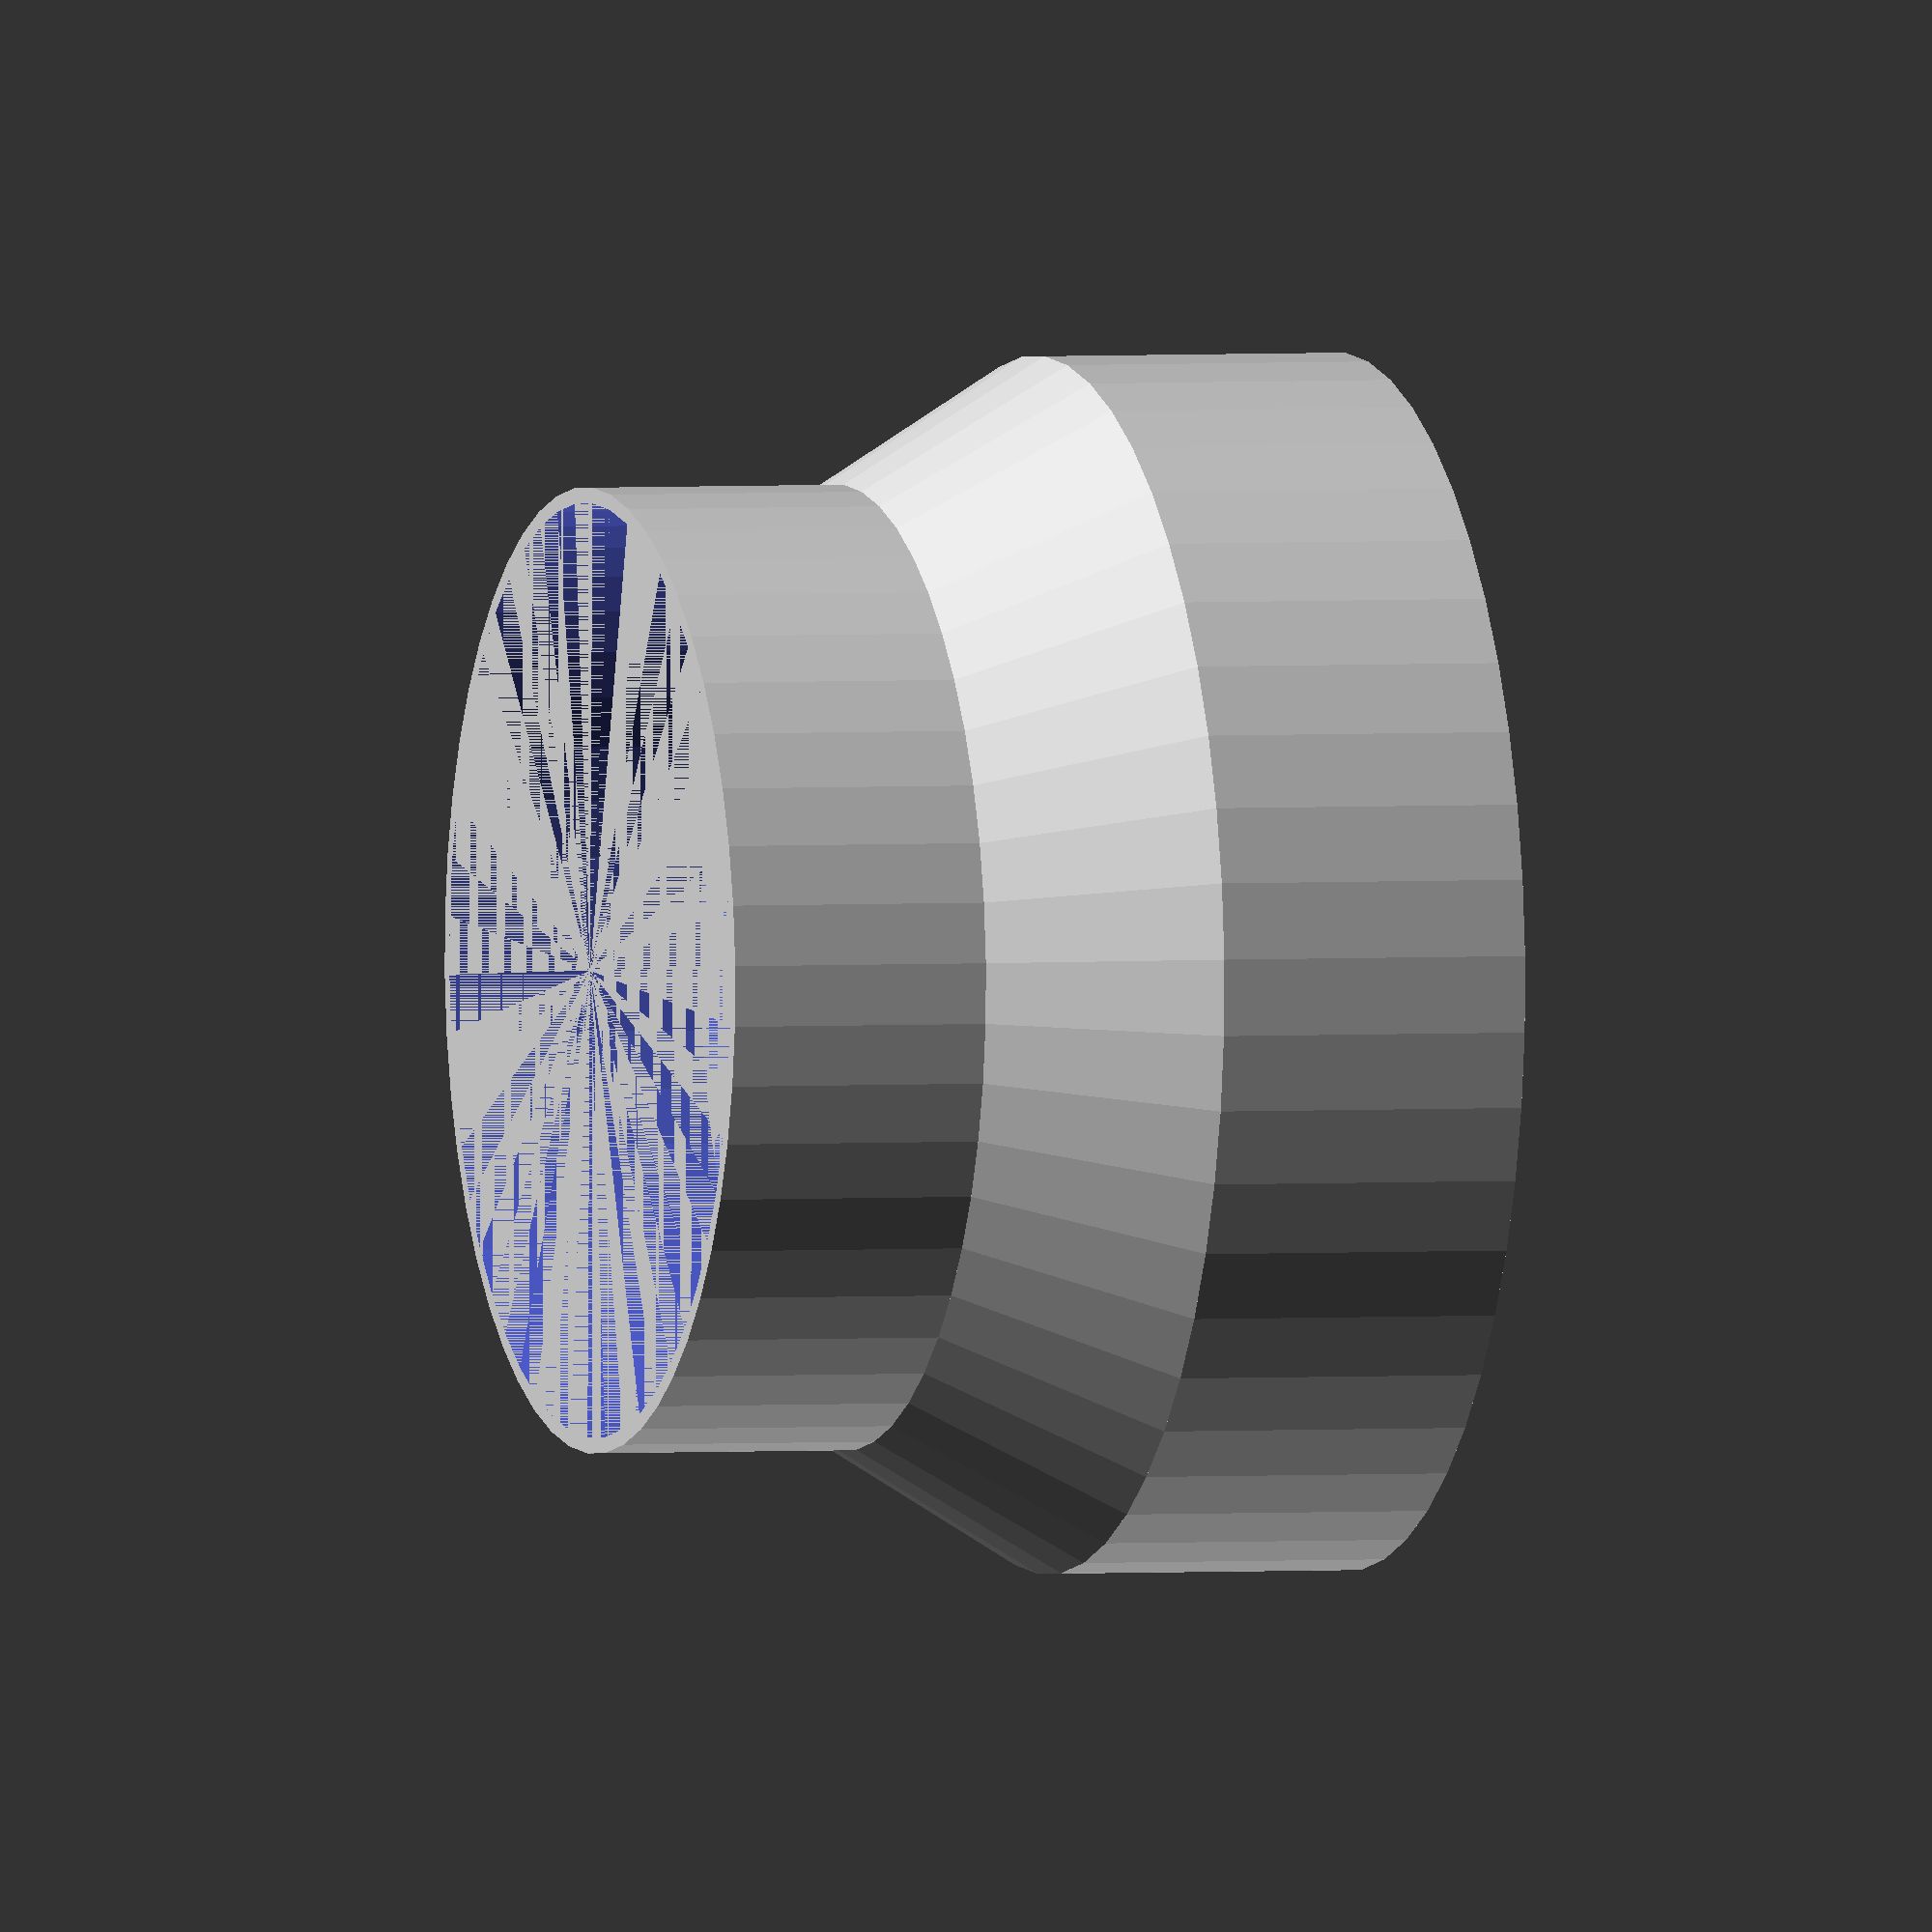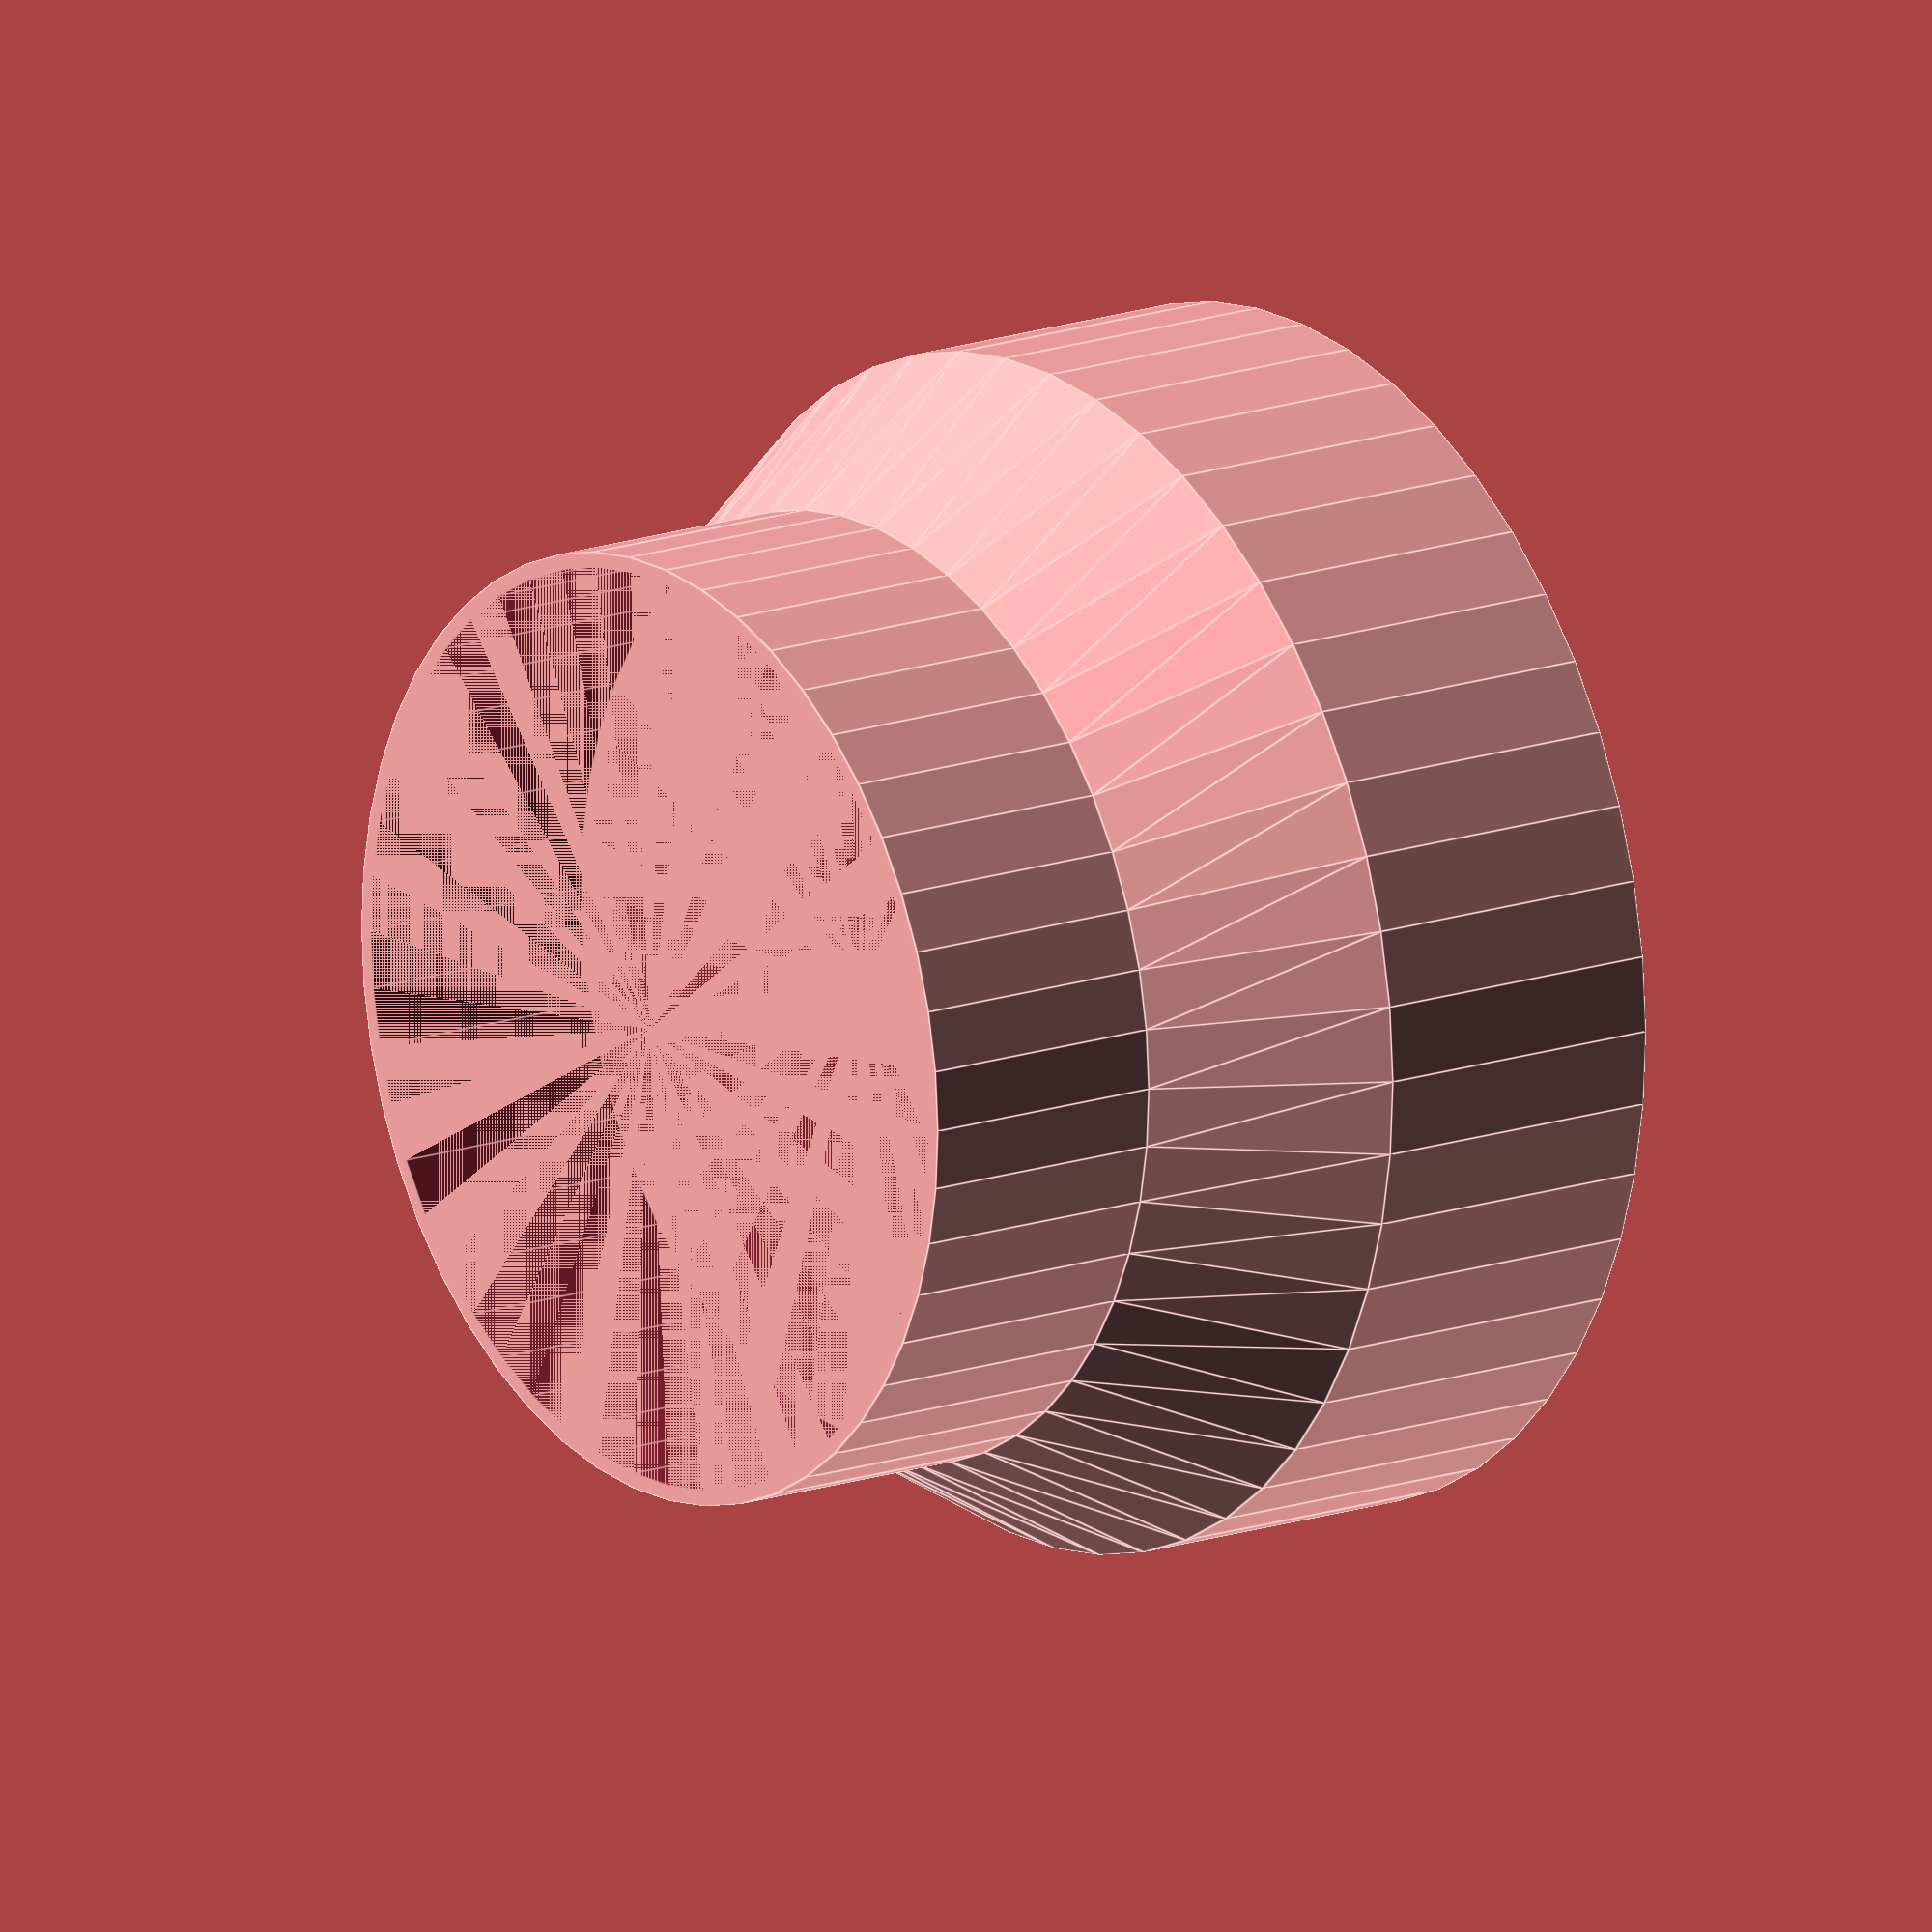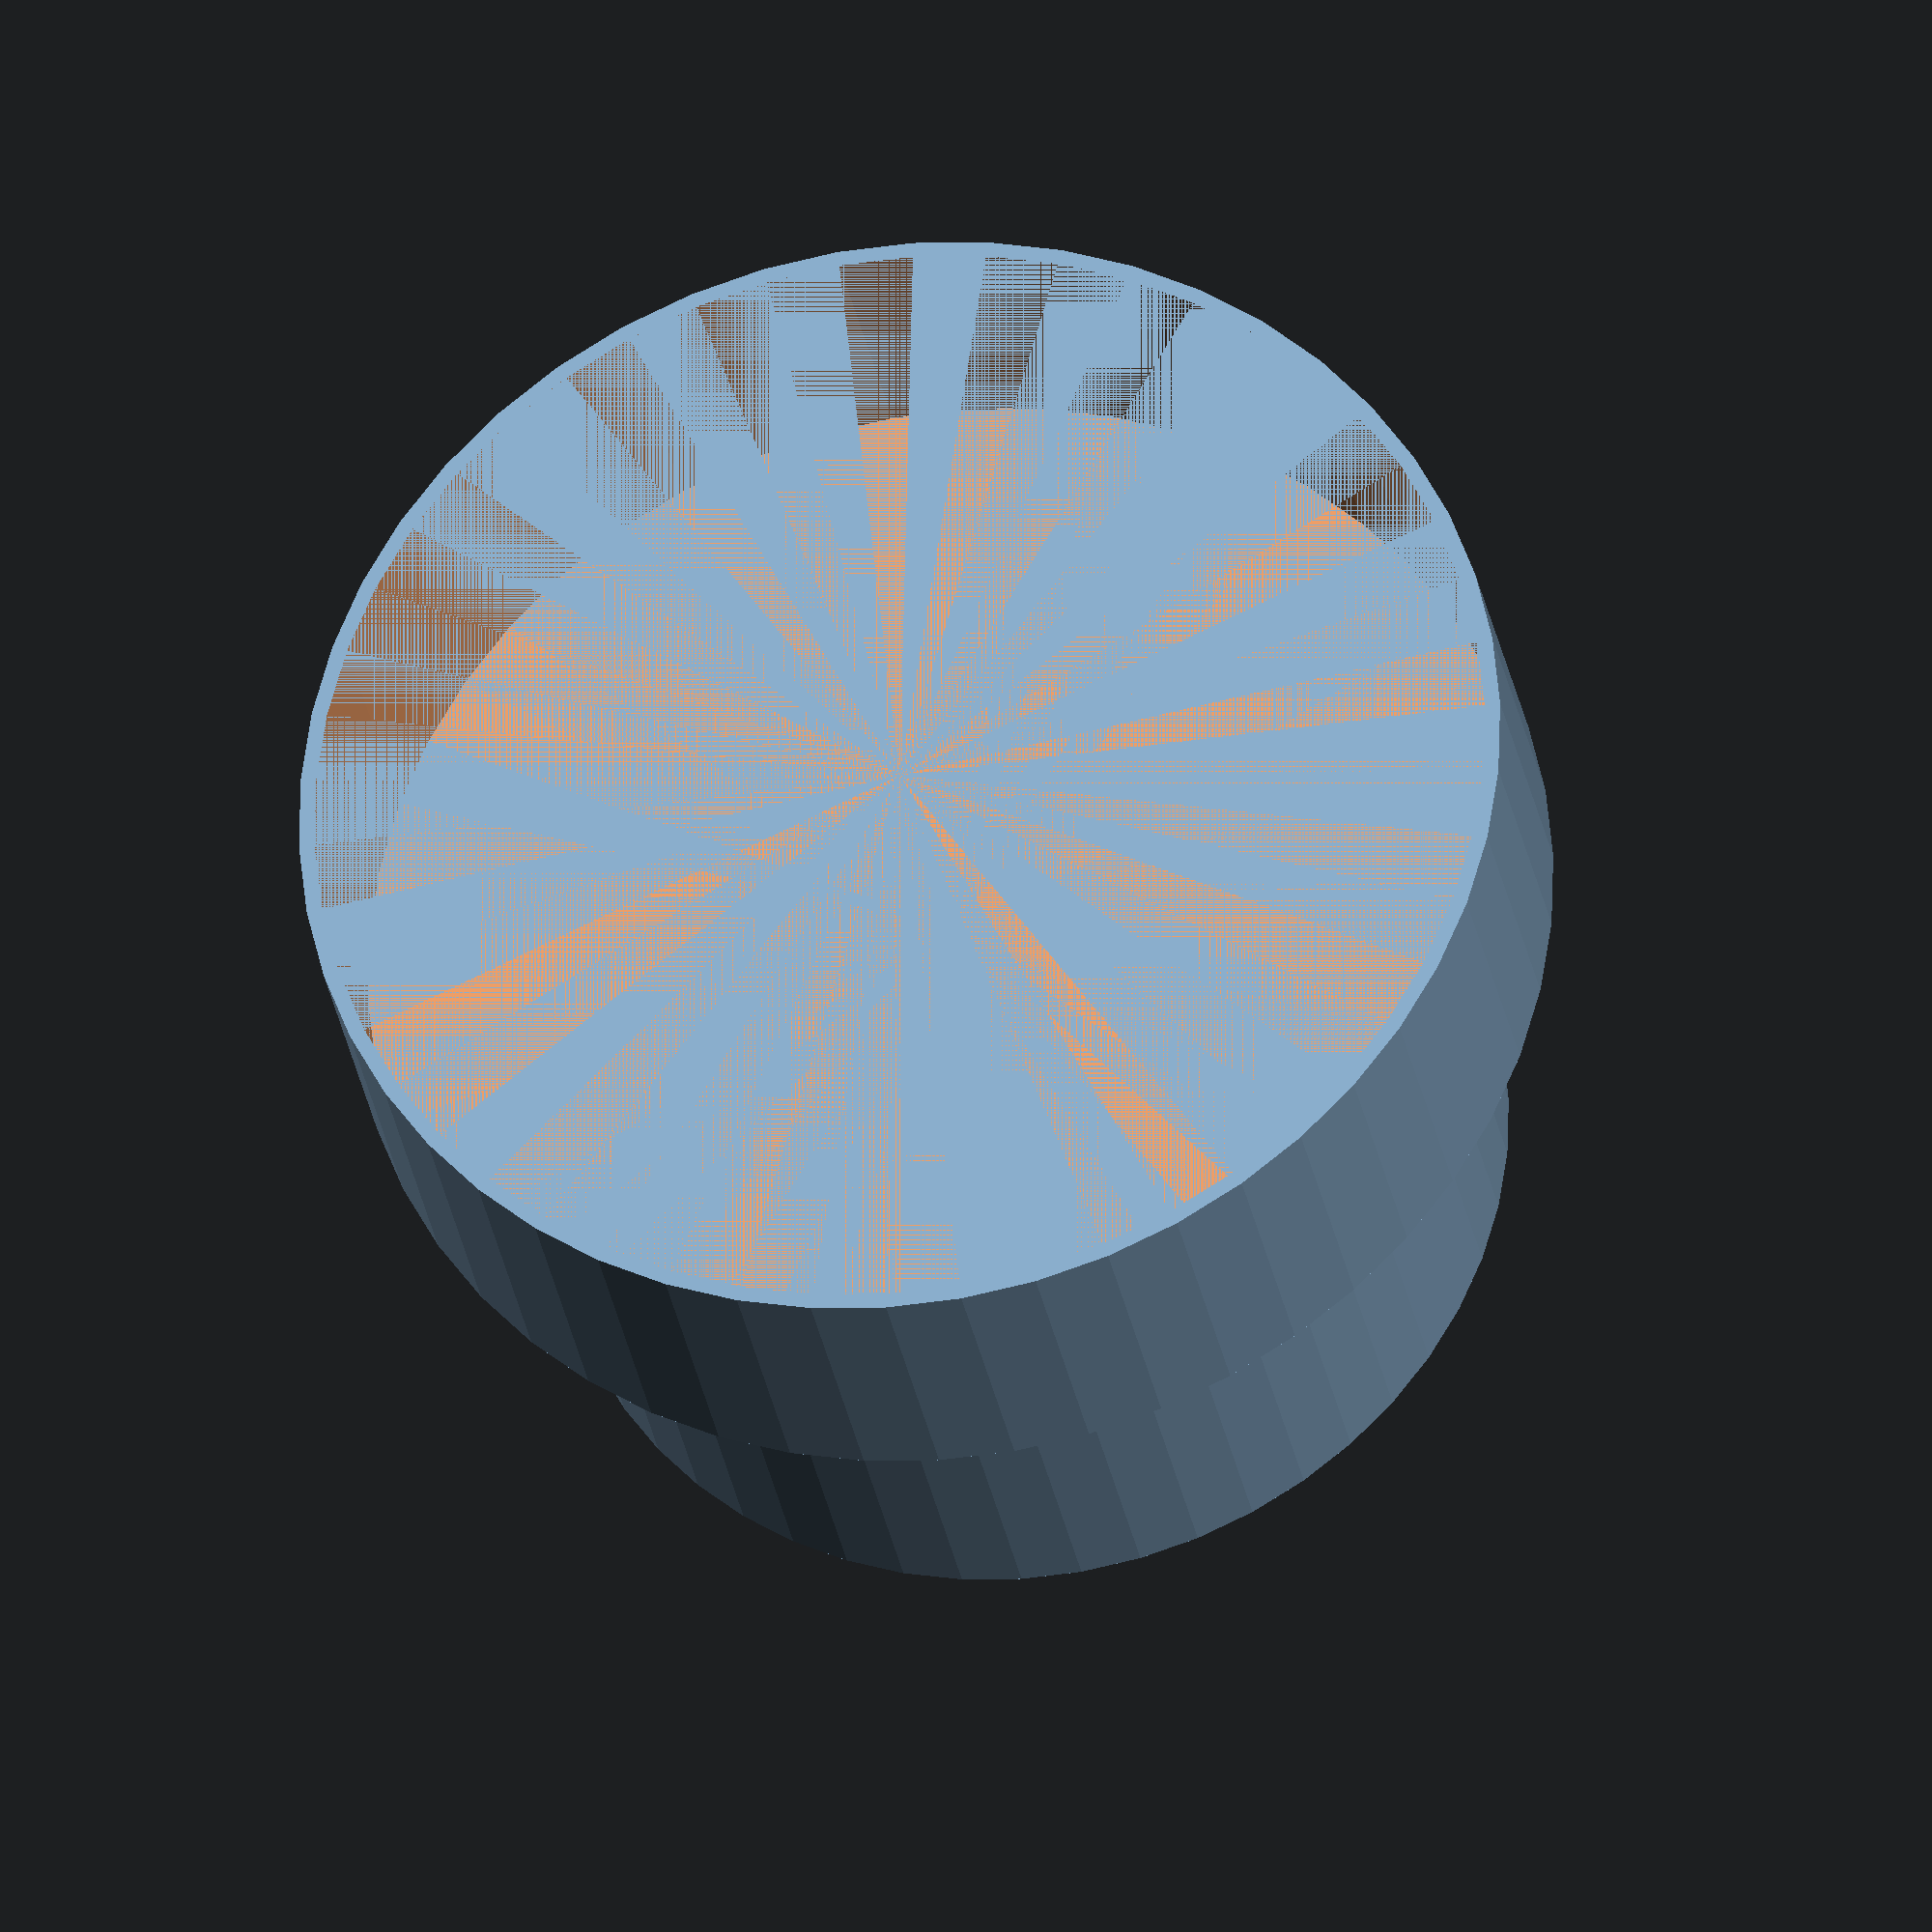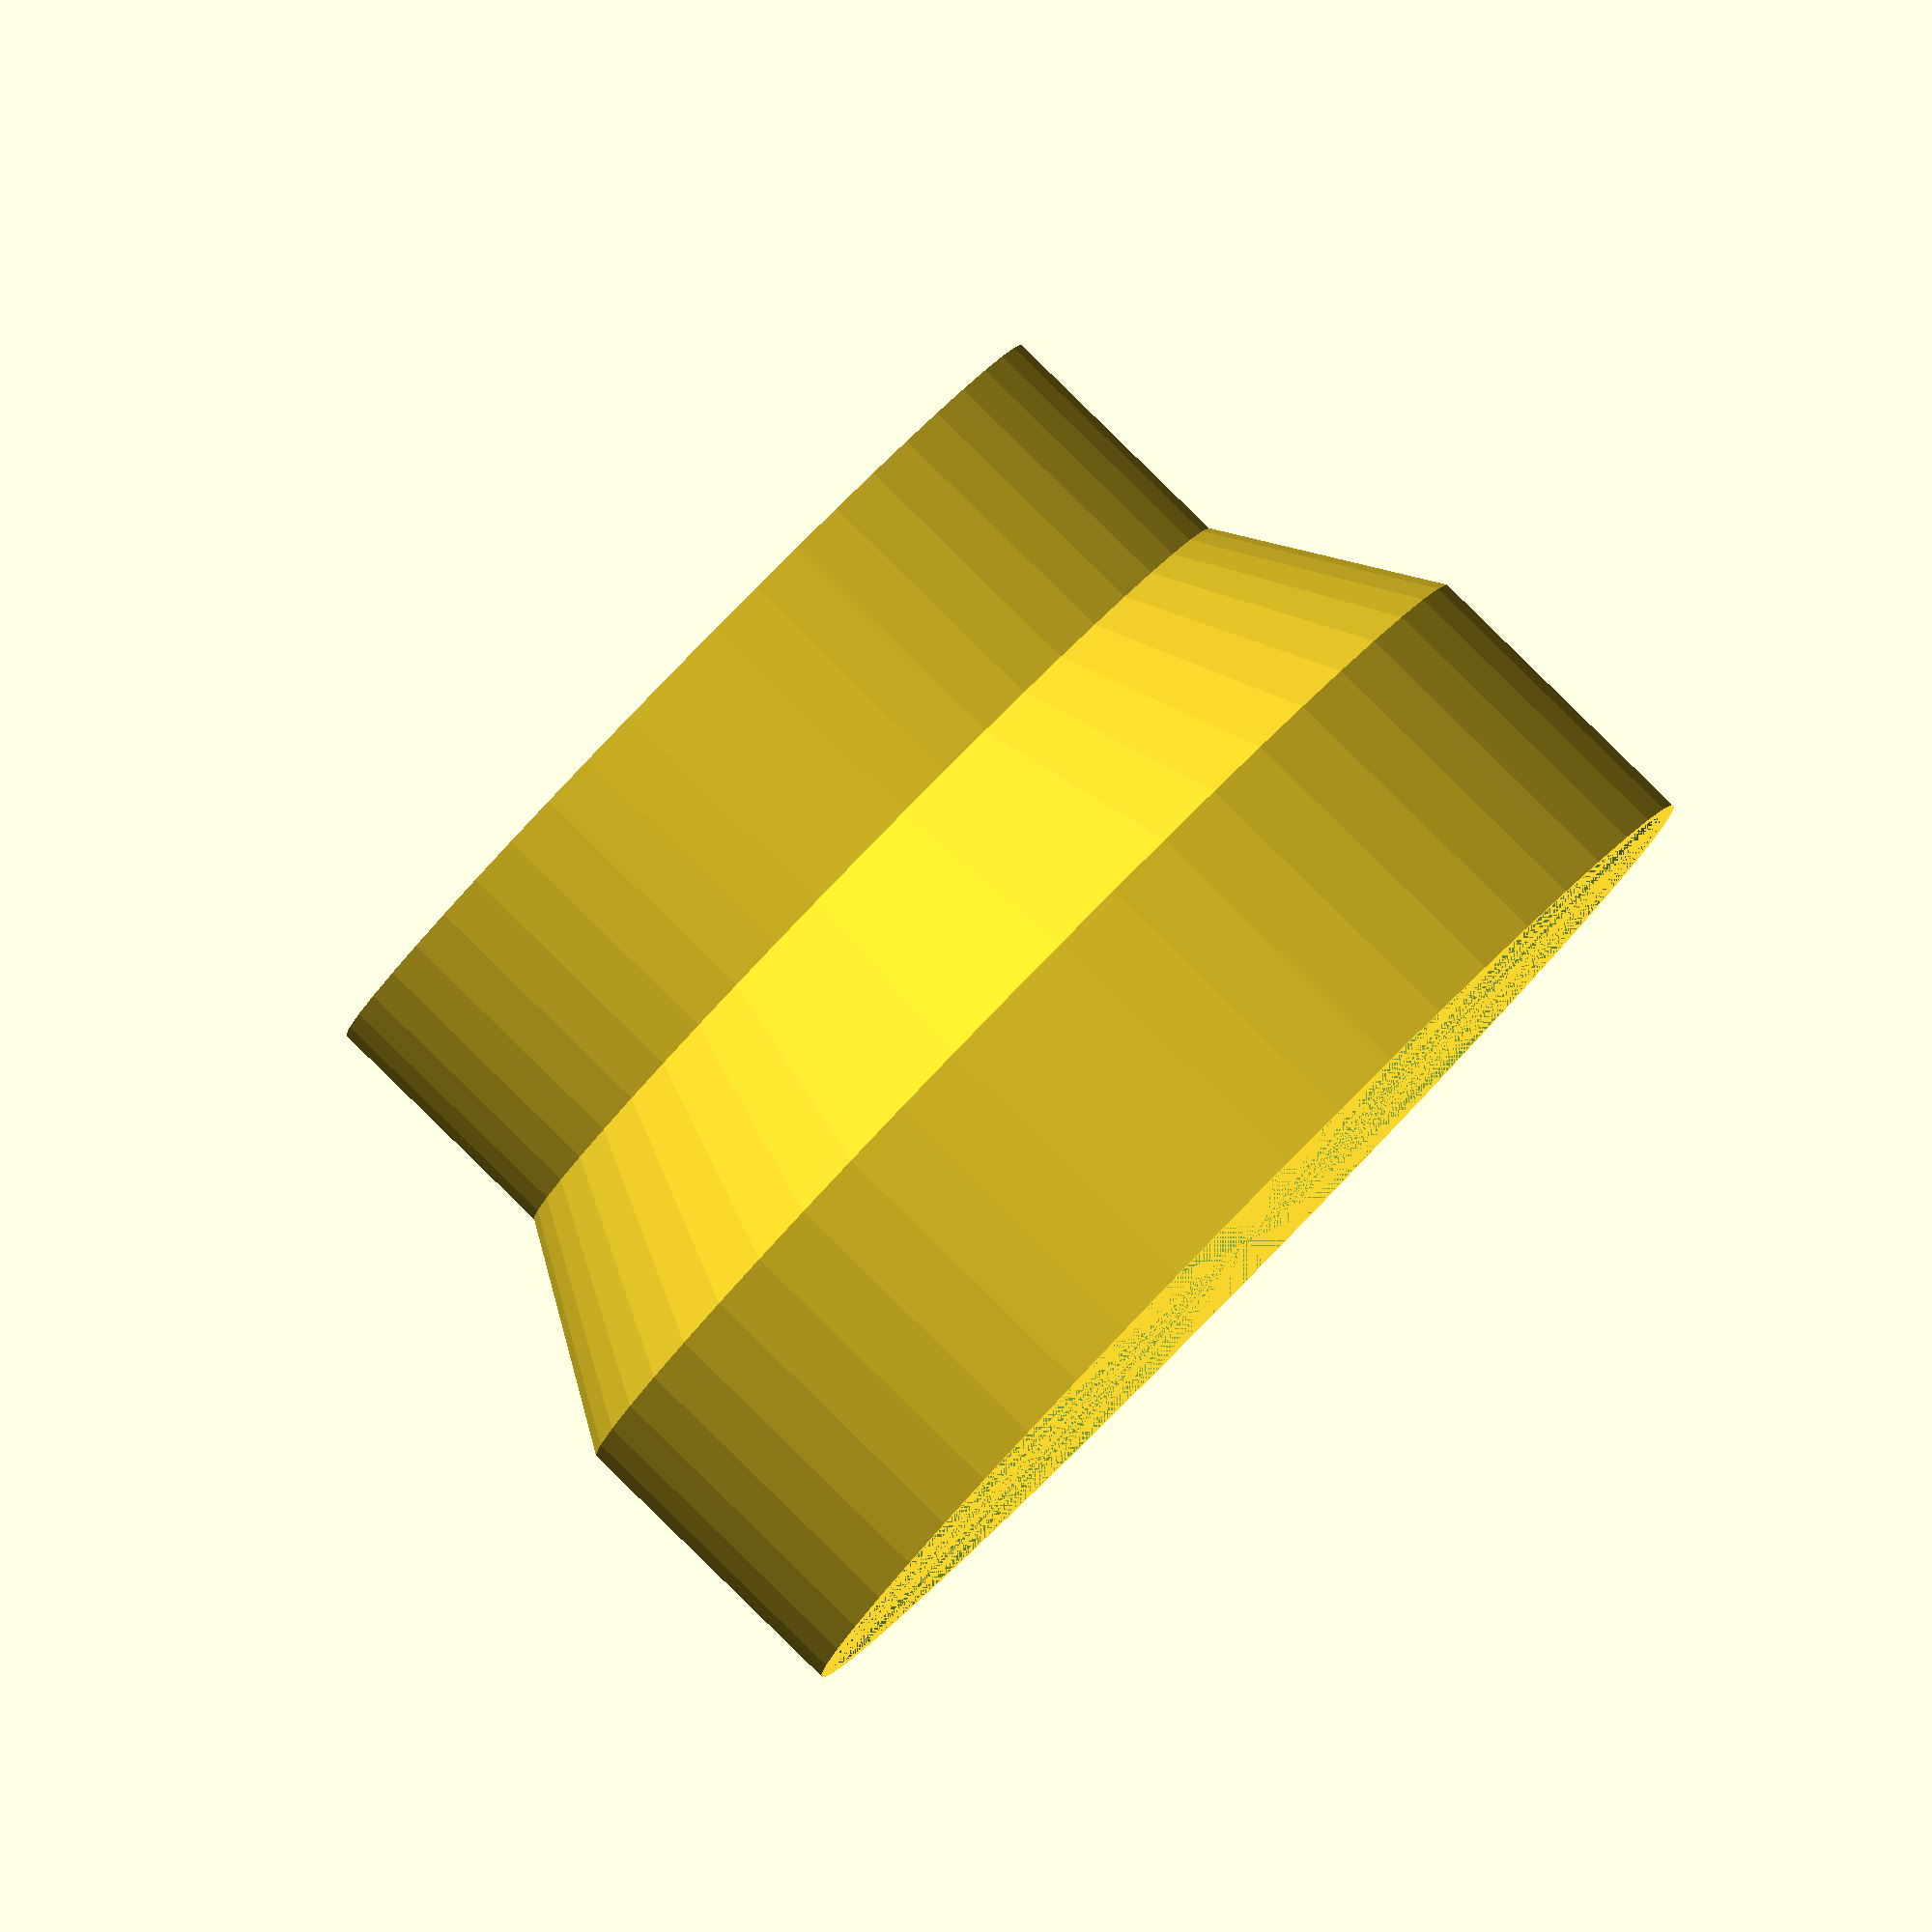
<openscad>
d1=92;
d2=113;

wall=3;

h1=25;
ht=20;
h2=30;

$fn=50;

module cylinder1() {
difference() {
  cylinder(d=d1, h=h1);
  cylinder(d=d1-wall, h=h1);
}
  
}

module cylinder2() {
  difference() {
  cylinder(d=d2+wall, h=h2);
  cylinder(d=d2, h=h2);
}  
}

module cylindert() {
      difference() {
  cylinder(d1=d2+wall, d2=d1, h=ht);
  cylinder(d1=d2, d2=d1-wall, h=ht);
}  
}

translate([0,0,h2+ht]) cylinder1();
translate([0,0,h2]) cylindert();
cylinder2();
</openscad>
<views>
elev=357.8 azim=105.4 roll=72.5 proj=o view=solid
elev=344.4 azim=222.9 roll=53.4 proj=o view=edges
elev=29.4 azim=355.1 roll=189.7 proj=o view=solid
elev=273.6 azim=164.1 roll=134.4 proj=o view=wireframe
</views>
